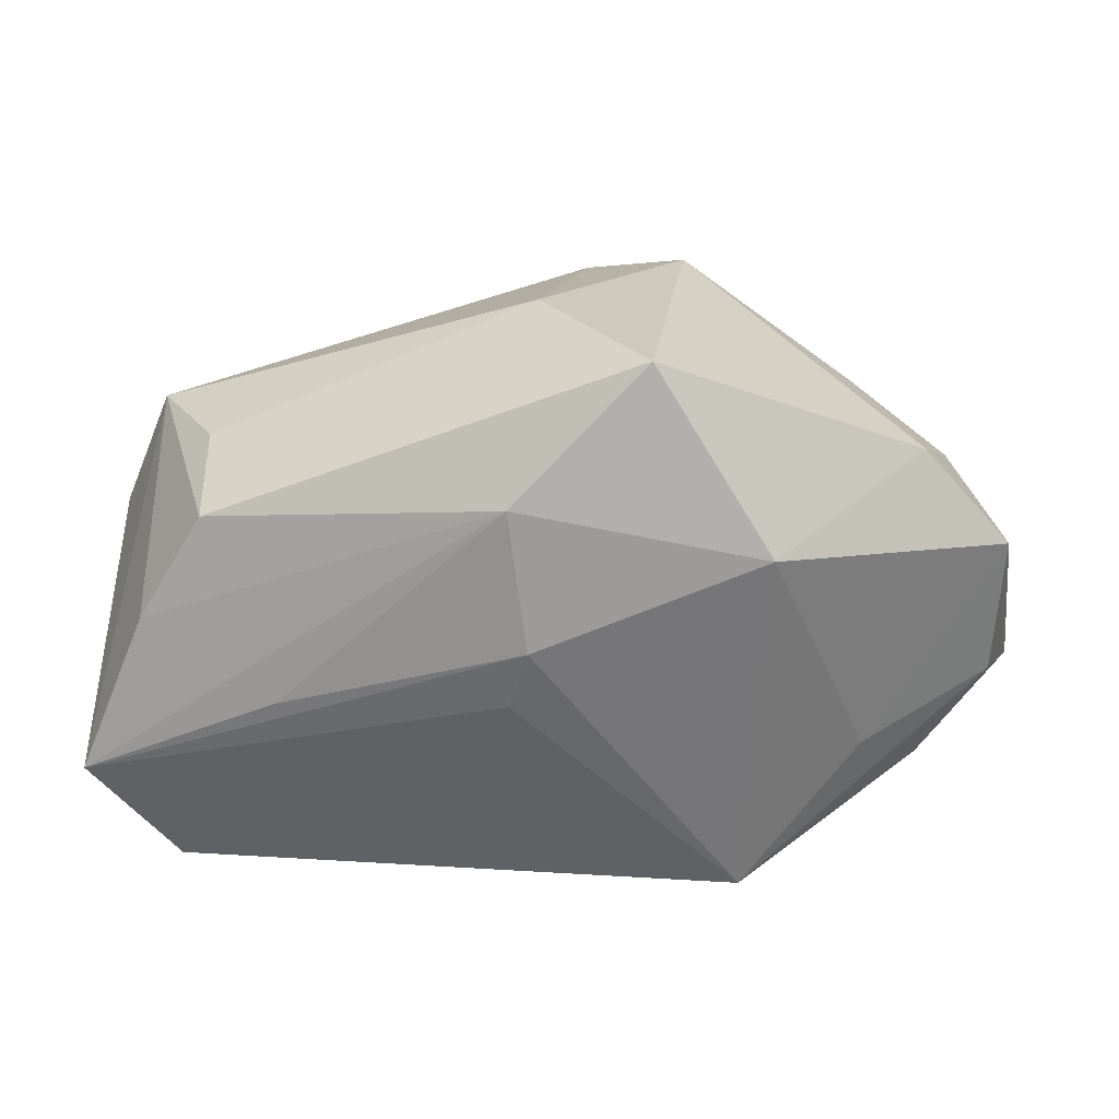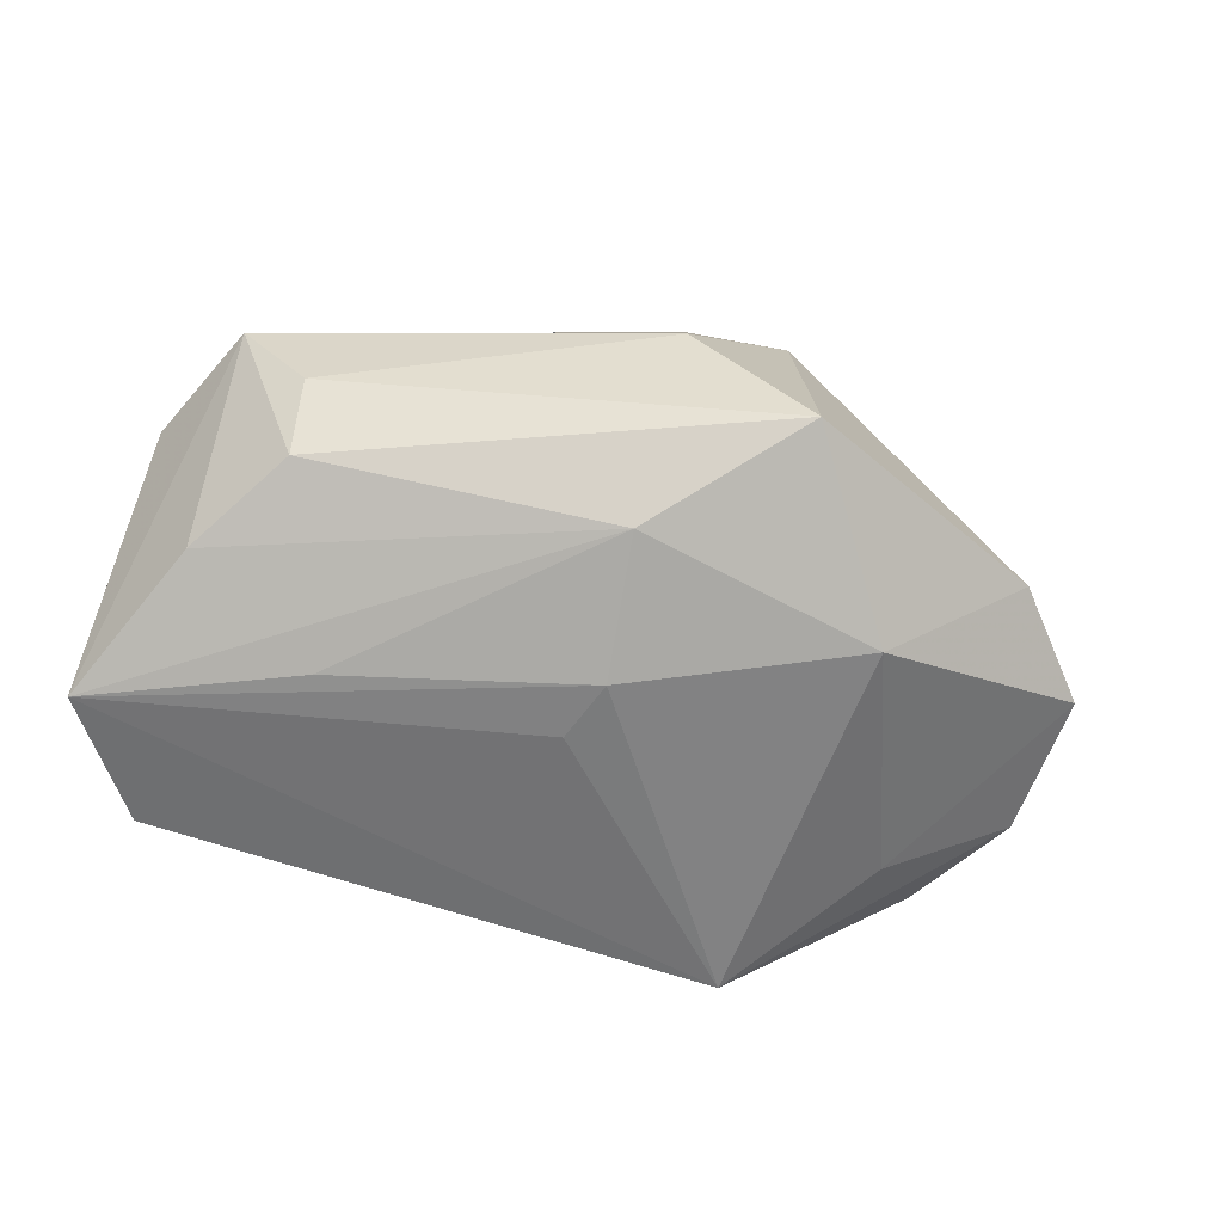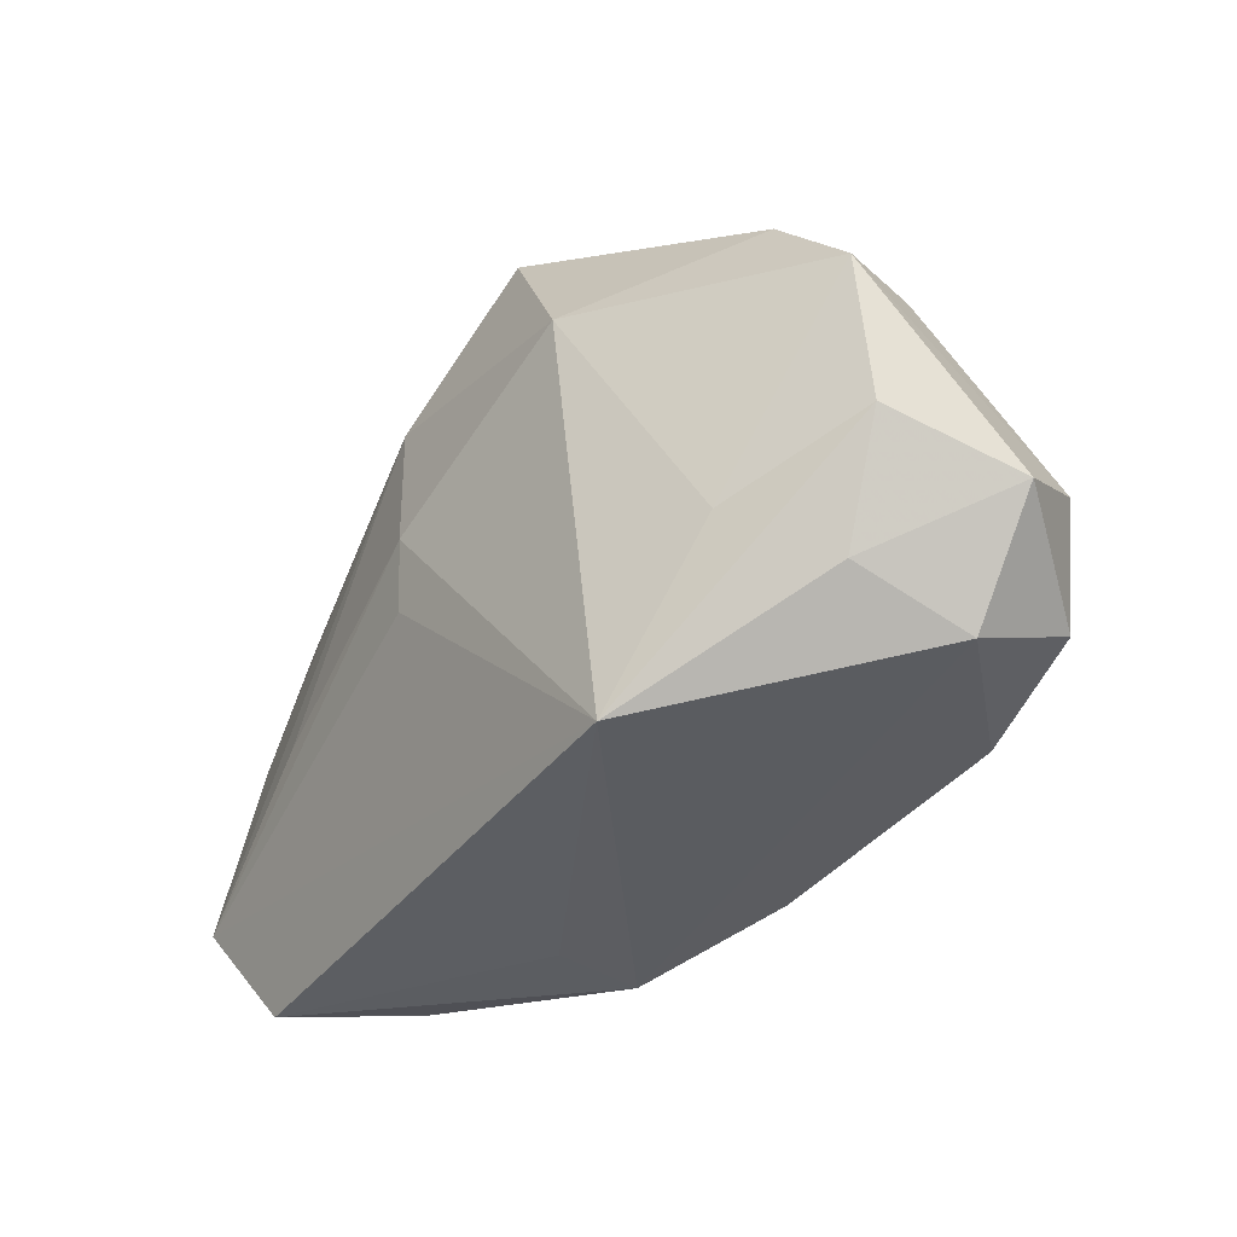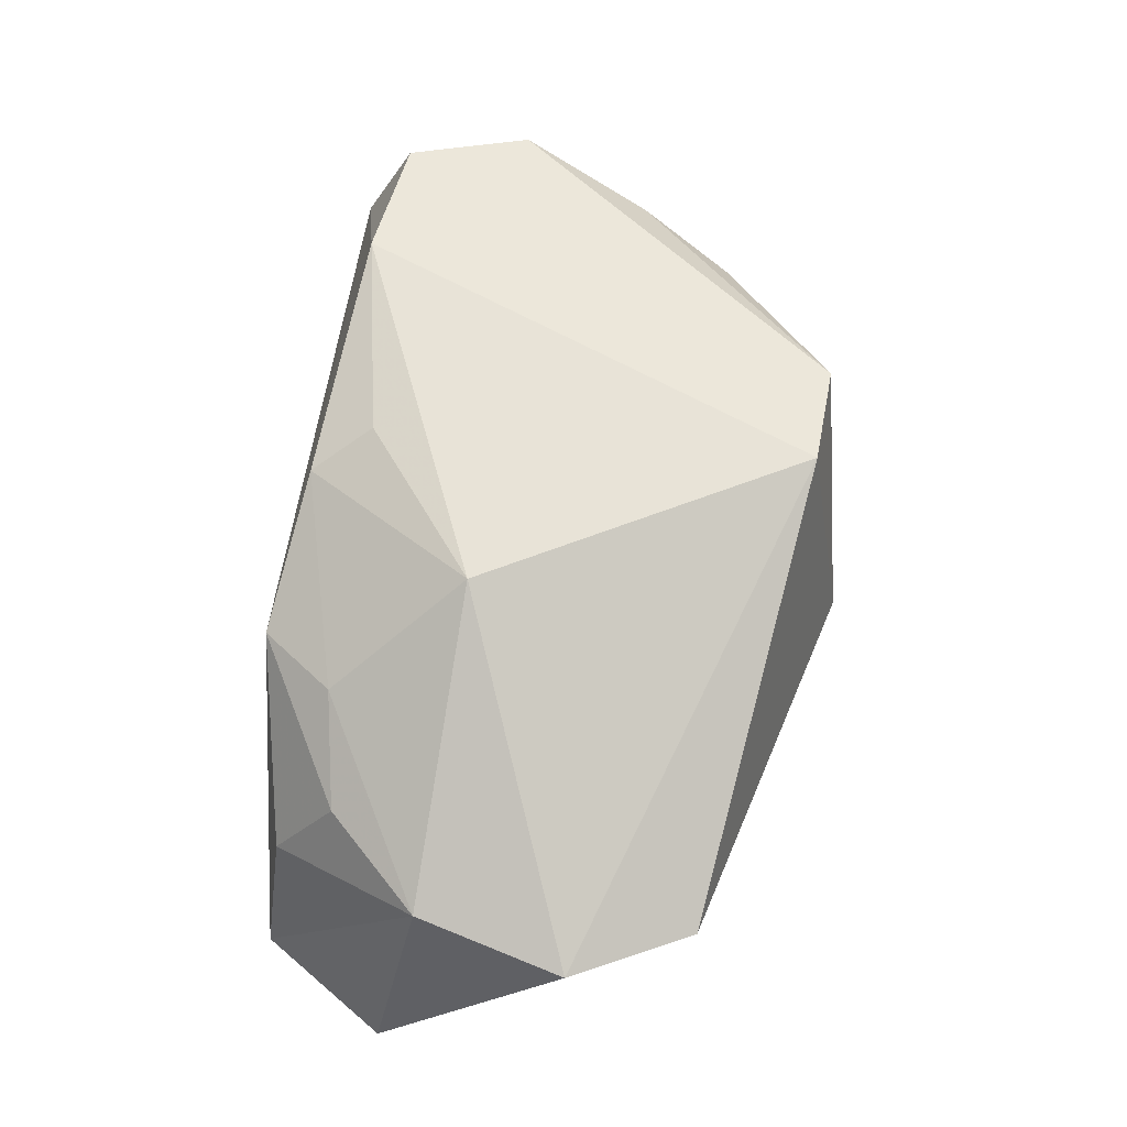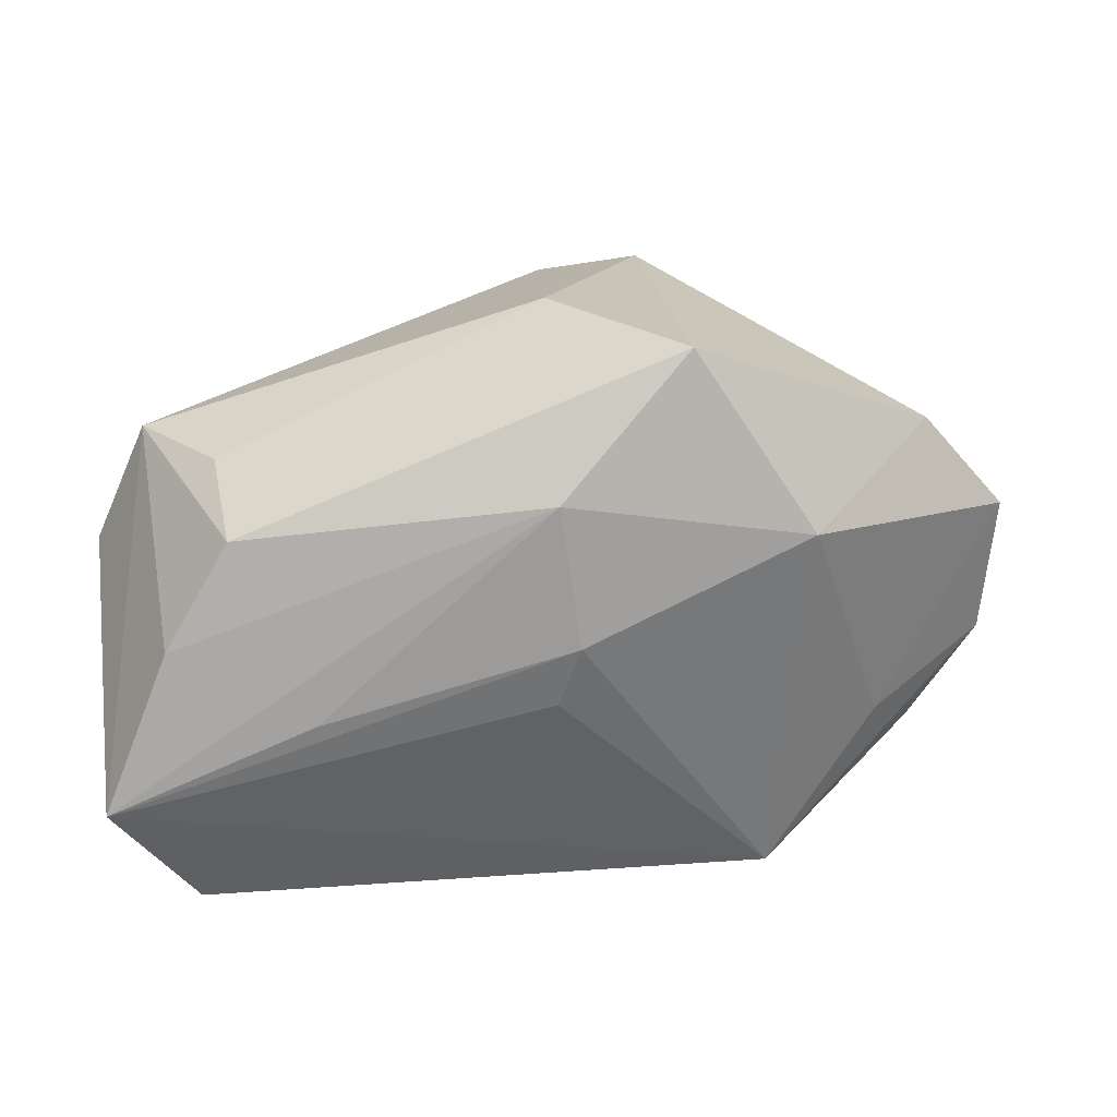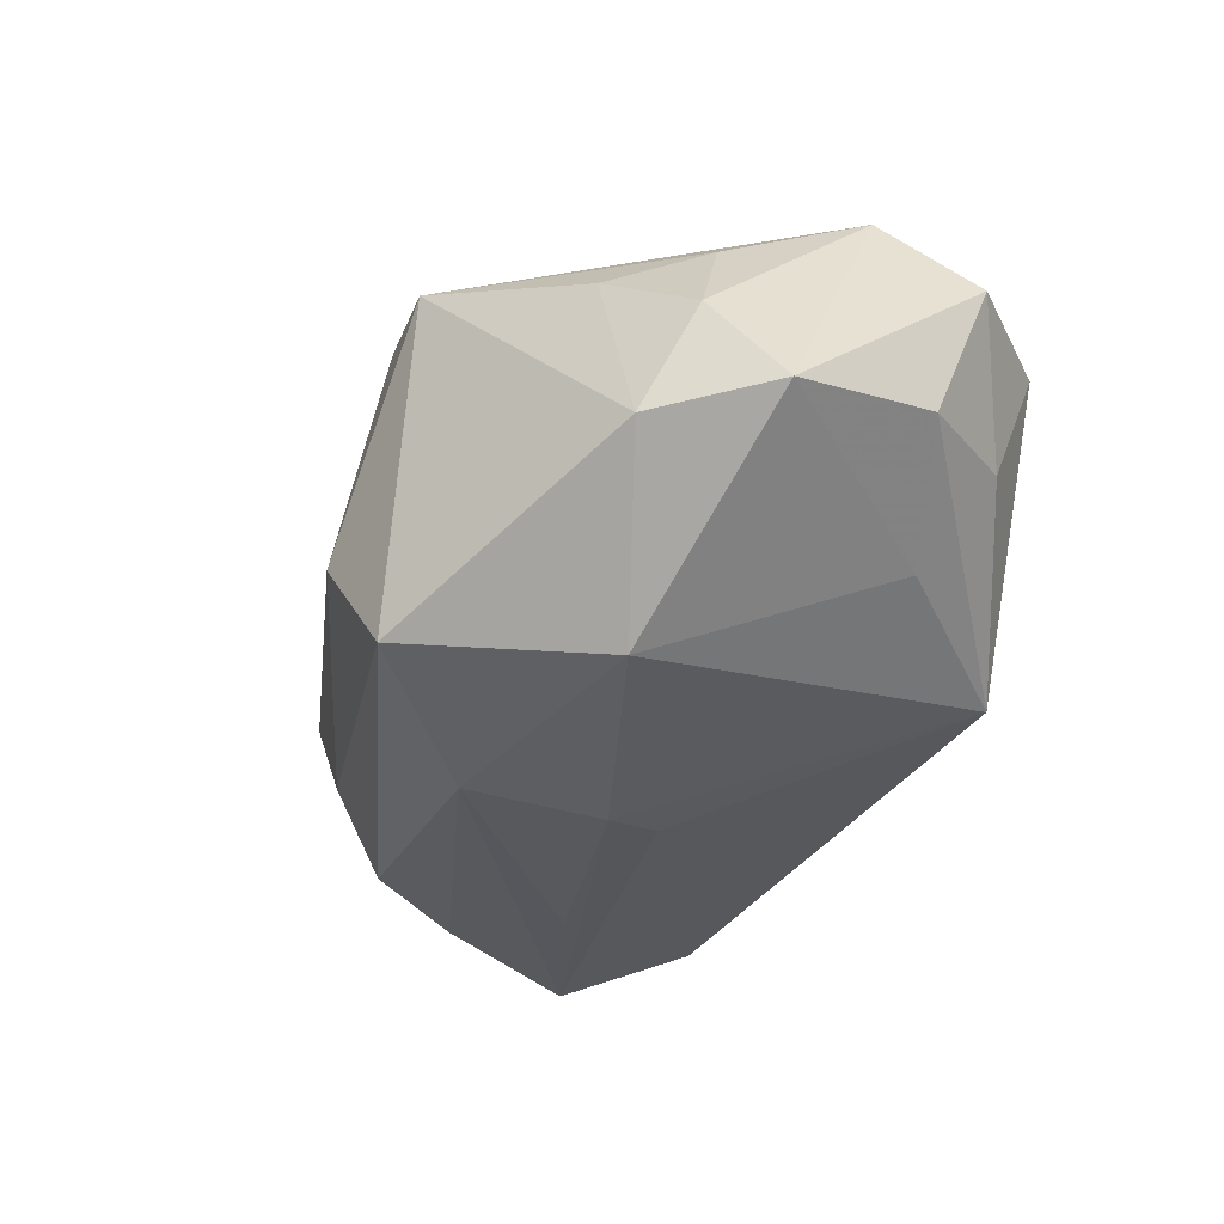
<metadata>
{"format":"obj","ext":"obj","renderer":"f3d","projection":"perspective","resolution":1024,"background":"white","views":[{"elev":23.8,"azim":-173.7,"up":"+Y"},{"elev":-72.6,"azim":162.4,"up":"+Z"},{"elev":-37.4,"azim":-121.6,"up":"+Y"},{"elev":61.6,"azim":92.8,"up":"+Z"},{"elev":22.7,"azim":173.2,"up":"+Y"},{"elev":-33.4,"azim":-116.9,"up":"+Z"}]}
</metadata>
<code>
v -0.03184 -0.0175 0.007452
v 0.03457 0.01397 0.003276
v -0.0003684 0.02207 0.01846
v -0.0288 0.007659 0.01269
v 0.02682 -0.0154 0.00616
v -0.008609 0.02483 -0.01497
v -0.01641 -0.02209 -0.01218
v 0.01196 -0.005125 0.01846
v -0.002065 -0.01381 0.01745
v -0.02608 -0.009647 -0.009195
v -0.03093 -0.01411 -0.001998
v -0.009008 0.02333 0.01762
v -0.02398 0.01512 0.01045
v 0.02125 -0.004447 -0.01758
v 0.001478 0.0256 -0.002866
v 0.03829 -0.01233 -0.01584
v 0.03282 0.001187 -0.0147
v 0.01276 -0.02185 0.009108
v 0.02749 0.0101 -0.01391
v 0.02711 -0.02064 -0.00151
v 0.0006313 -0.01889 0.0148
v 0.002175 -0.003382 -0.01812
v -0.01975 -0.01547 0.01846
v 0.03497 -0.00828 0.005493
v -0.03102 -0.01323 0.01662
v 0.0004626 0.001872 -0.01927
v 0.002122 0.01365 -0.01862
v 0.01115 -0.02209 0.001186
v 0.02843 0.01403 -0.005776
v -0.03647 -0.005227 -0.003113
v -0.03213 0.01095 0.004168
v -0.03357 -0.003011 0.01592
v 0.01829 -0.01608 0.01058
v -0.03889 -0.008793 0.007549
v 0.039 0.003761 0.00435
v -0.03715 0.00691 -0.004808
v 0.03136 -0.02198 -0.01264
v -0.01841 0.009837 -0.01729
v -0.02992 0.01518 -0.005803
f 38 6 27
f 16 7 22
f 37 7 16
f 16 24 37
f 3 2 15
f 35 2 3
f 35 24 16
f 16 2 35
f 19 27 6
f 3 15 12
f 12 15 6
f 12 23 3
f 24 35 8
f 8 35 3
f 3 23 8
f 8 23 9
f 9 23 21
f 21 8 9
f 16 22 26
f 38 27 26
f 26 7 38
f 26 22 7
f 18 7 28
f 28 37 18
f 7 37 28
f 24 5 20
f 20 37 24
f 20 5 18
f 18 37 20
f 17 2 16
f 17 19 2
f 16 27 17
f 27 19 17
f 29 15 2
f 2 19 29
f 6 15 29
f 29 19 6
f 39 12 6
f 39 36 31
f 39 6 38
f 38 36 39
f 31 4 13
f 4 12 13
f 13 39 31
f 12 39 13
f 33 5 24
f 24 8 33
f 18 5 33
f 33 21 18
f 8 21 33
f 14 27 16
f 16 26 14
f 14 26 27
f 25 34 1
f 1 23 25
f 1 7 18
f 18 21 1
f 1 21 23
f 30 34 36
f 32 34 25
f 32 4 31
f 32 12 4
f 31 36 32
f 36 34 32
f 25 23 32
f 23 12 32
f 10 36 38
f 10 30 36
f 38 7 10
f 7 30 10
f 7 1 11
f 11 30 7
f 11 1 34
f 34 30 11

</code>
